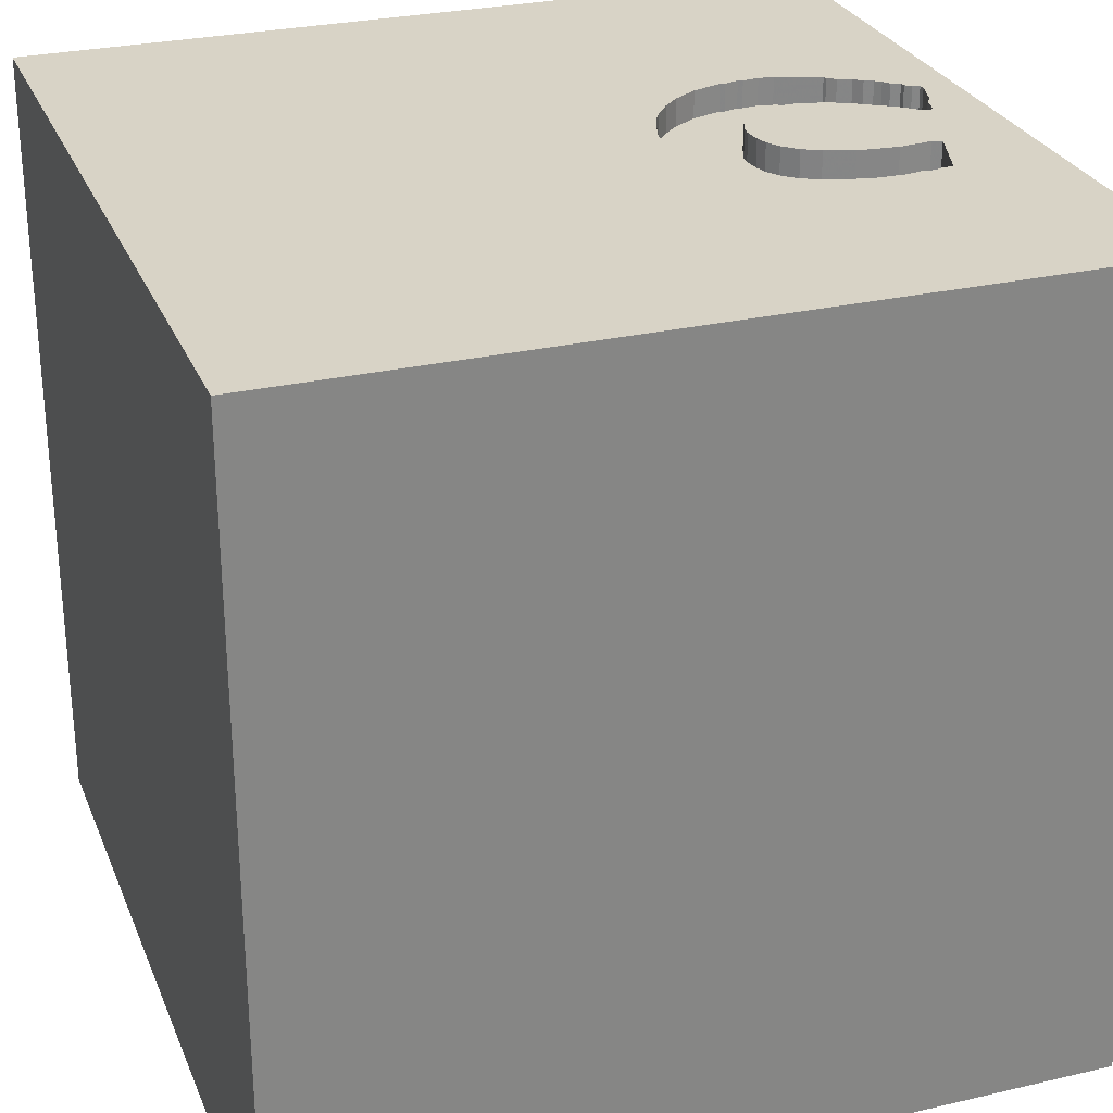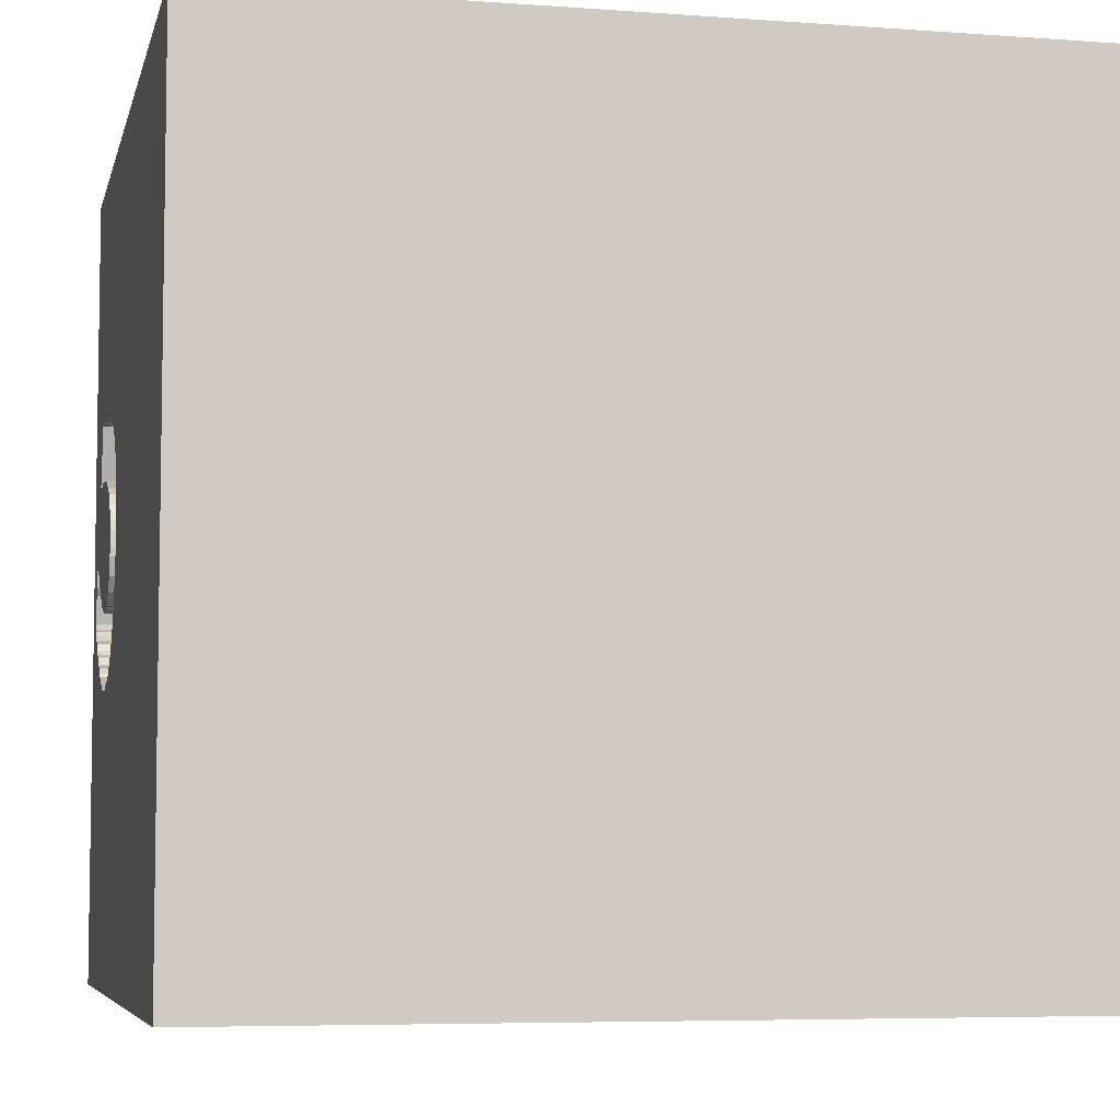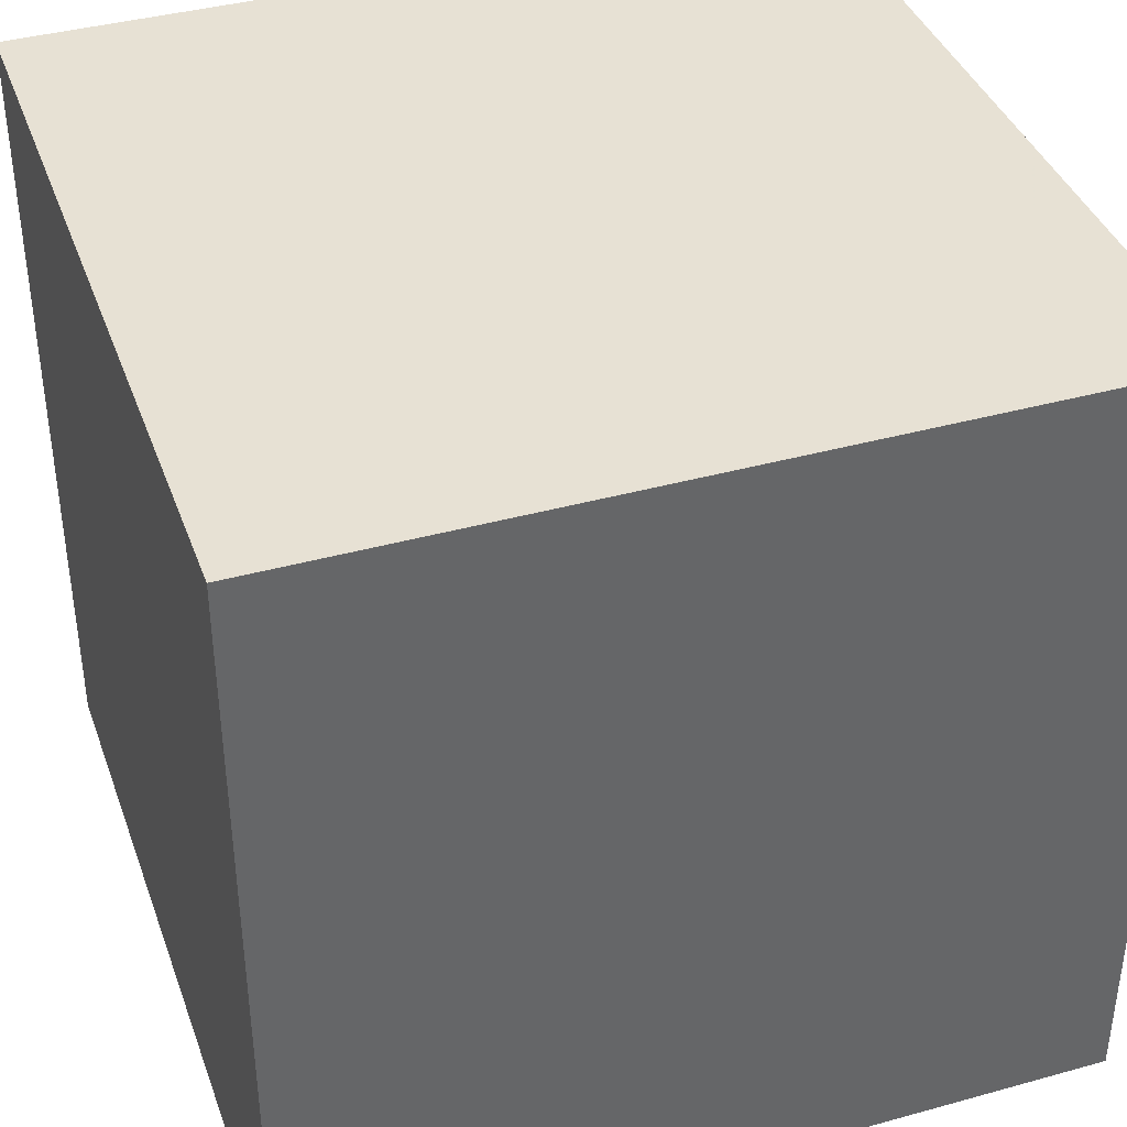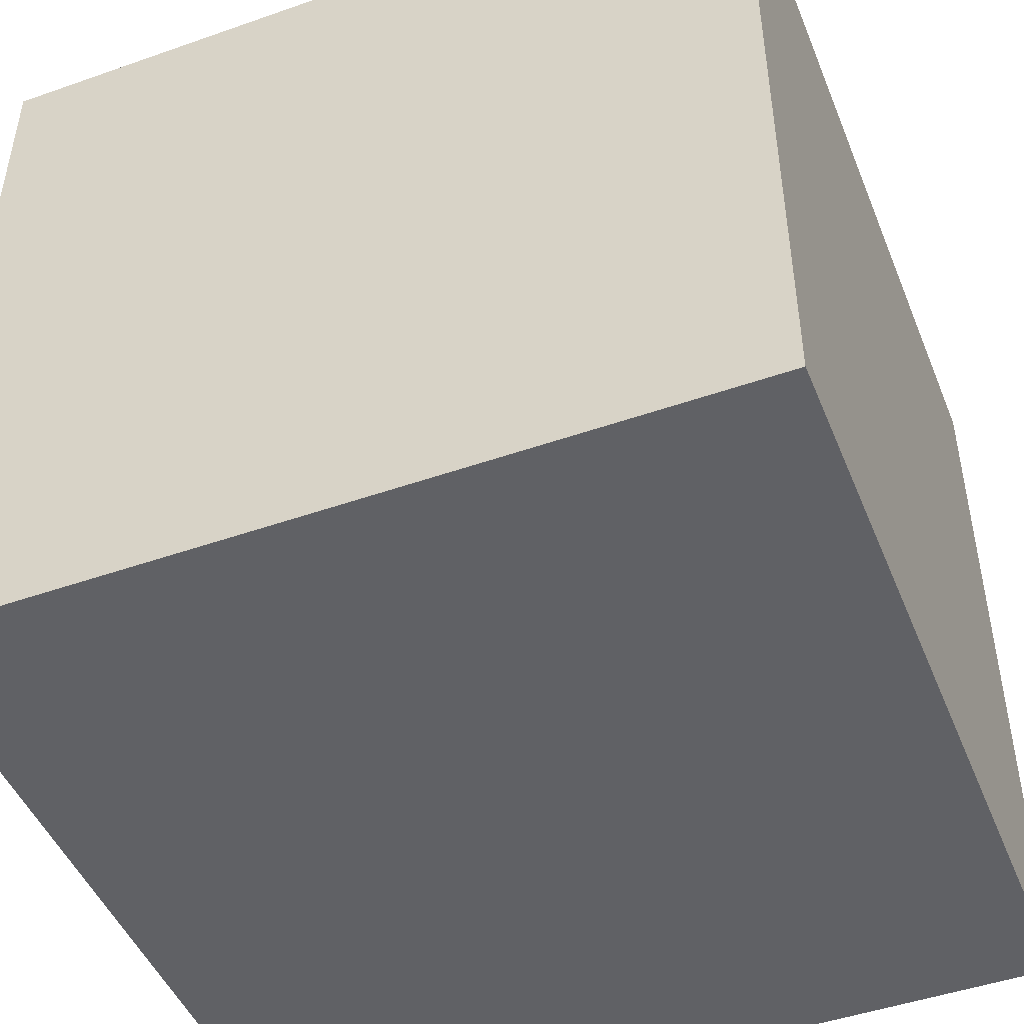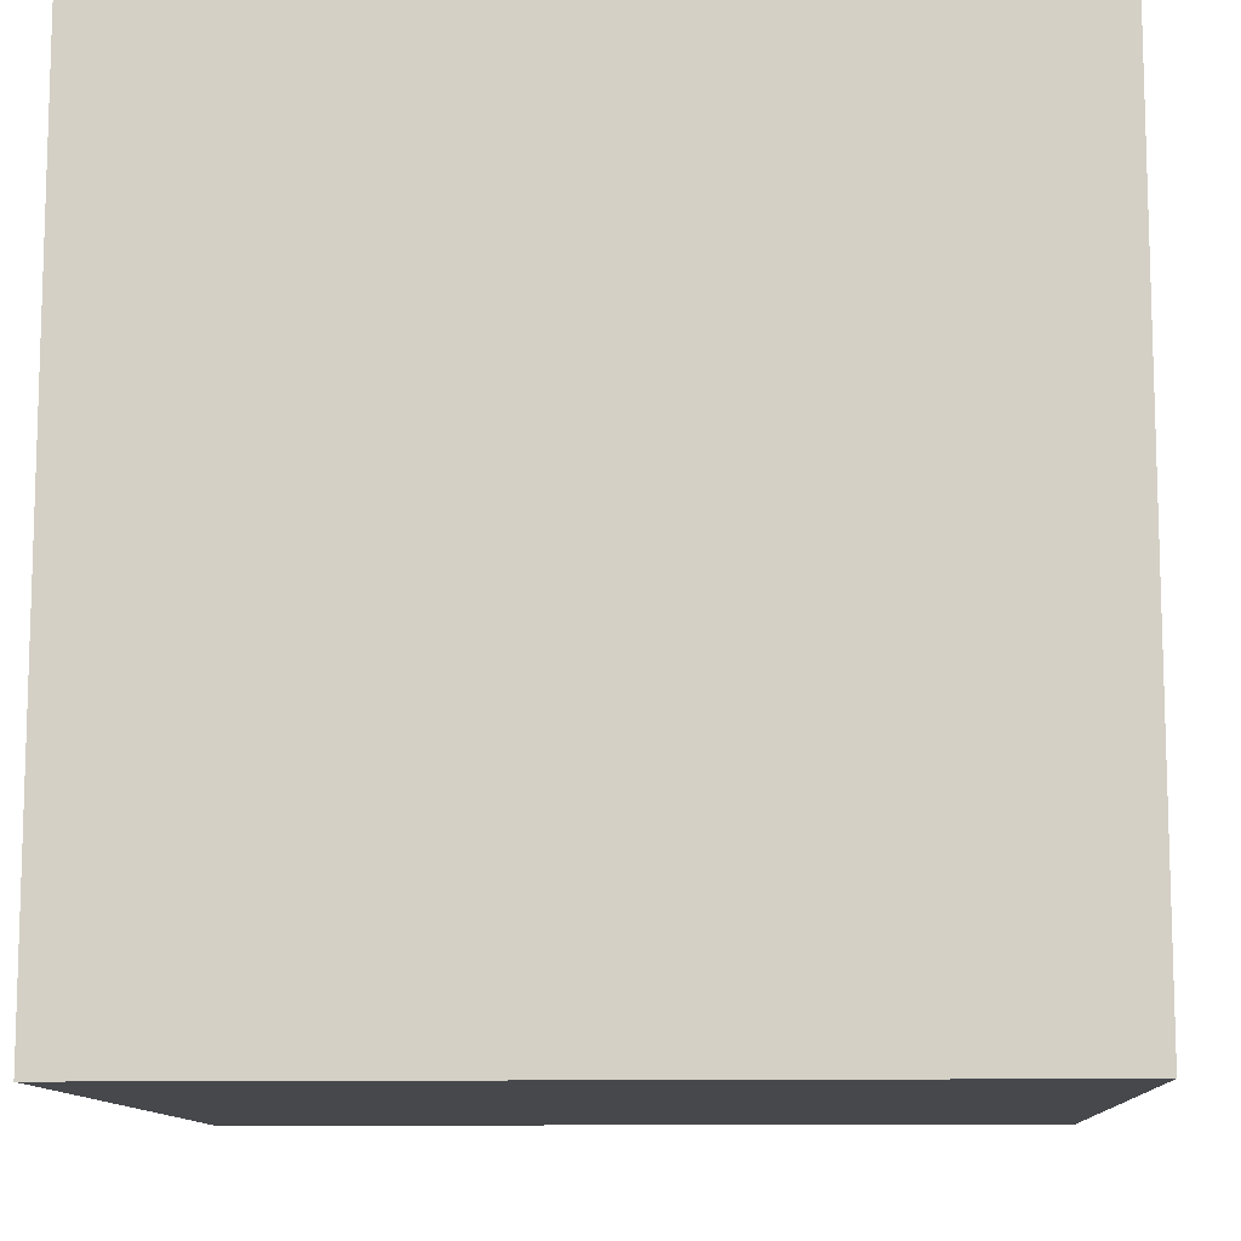
<metadata>
{"format":"obj","ext":"obj","renderer":"f3d","projection":"perspective","resolution":1024,"background":"white","views":[{"elev":28.0,"azim":-19.4,"up":"+Y"},{"elev":-6.0,"azim":-102.6,"up":"+Z"},{"elev":39.4,"azim":71.0,"up":"+Z"},{"elev":-47.4,"azim":-158.4,"up":"+Y"},{"elev":-11.1,"azim":93.0,"up":"+Z"}]}
</metadata>
<code>
o horseshoe_5
v 1.218 1.5 0.01247
v 0.7044 1.5 -0.07823
v 0.7044 1.4 -0.07823
v 0.8516 1.5 0.5983
v 1.251 1.5 -0.2631
v 0.6876 1.5 0.232
v 1.302 1.5 0.07171
v 1.302 1.4 0.07171
v 1.351 1.4 -0.1692
v 0.9414 1.5 -0.4139
v 0.9414 1.4 -0.4139
v 1.005 1.5 -0.1129
v 0.6575 1.5 0.1827
v 0.9655 1.5 0.6013
v 0.352 1.5 0.2059
v 0.5427 1.4 -0.3191
v 0.7184 1.5 0.5691
v -0.8073 -0.8724 1.5
v -0.6771 0.07812 1.5
v -1.029 -1.5 -0.05208
v -1.172 -1.5 0.625
v -0.765 1.5 -0.7031
v 0.6852 1.5 -0.05167
v 1.074 1.5 0.5928
v 0.651 1.5 0.1612
v 0.7376 1.5 0.2789
v 0.4311 1.5 -0.1967
v 0.4311 1.4 -0.1967
v 1.251 1.4 -0.2631
v 0.3458 1.5 0.1174
v 0.7968 1.5 -0.1214
v 0.7968 1.4 -0.1214
v 0.6659 1.5 -0.02511
v 0.6659 1.4 -0.02511
v 0.1823 -0.7812 1.5
v 0.804 -0.01302 -1.5
v 0.4167 0.4687 1.5
v 0.4167 -0.1562 1.5
v 0.3841 1.061 -1.5
v 0.1693 1.152 1.5
v 0.4427 -1.5 0.1562
v 0.1823 -1.5 1.198
v 0.1562 -1.5 -0.4688
v 0.3906 -1.5 0.625
v -0.1562 -1.5 -1.5
v -0.1302 -1.5 1.5
v 1.032 1.5 -0.7747
v 0.7552 1.5 0.9961
v 0.1302 1.5 -1.5
v 0.3125 1.5 -0.3646
v -0.1302 1.5 1.5
v 0.3419 1.5 0.1543
v 0.625 -1.224 1.5
v 0.5271 1.5 0.4756
v 1.292 1.5 -0.2192
v -0.1823 -1.146 1.5
v 0 0.4687 1.5
v -0.02604 -0.1562 1.5
v 0 -1.5 0.1562
v 0 -1.5 -1.198
v 1.329 1.5 -0.1869
v 1.329 1.4 -0.1869
v 1.369 1.5 -0.1042
v 0.4003 1.5 0.3268
v 0.739 1.5 -0.4107
v 1.172 1.4 0.3504
v 0.9039 1.5 0.3489
v 0.9039 1.4 0.3489
v 0.4842 1.5 -0.2637
v 0.4842 1.4 -0.2637
v 1.25 0.2083 1.5
v 1.068 -1.5 0.1823
v 1.198 -1.5 0.625
v 1.5 1.5 1.5
v 1.172 1.5 0.3504
v 1.147 1.5 -0.03257
v 1.5 1.5 -1.5
v 1.134 1.5 0.5859
v 1.147 1.5 0.5466
v 1.268 1.5 0.05941
v 1.138 1.5 -0.3231
v 1.029 -0.2865 1.5
v 0.6168 1.5 0.5322
v 1.316 1.5 0.05785
v 1.316 1.4 0.05785
v 0.4937 1.5 0.4491
v 1.026 1.5 0.5944
v 1.005 1.4 -0.1129
v 0.3419 1.4 0.1543
v 1.189 1.5 -0.3046
v 1.189 1.4 -0.3046
v 0.355 1.5 -0.01349
v 0.355 1.4 -0.01349
v 0.7184 1.4 0.5691
v 1.326 1.5 -0.2069
v 1.326 1.4 -0.2069
v 0.5606 1.5 0.5022
v 1.35 1.5 -0.03528
v 1.35 1.4 -0.03529
v 0.6876 1.4 0.232
v 0.7328 1.5 -0.09774
v 0.8114 1.5 -0.1352
v 0.8114 1.4 -0.1352
v 1.218 1.4 0.01247
v 0.8105 1.5 -0.4231
v 0.3381 1.5 0.08581
v 0.3381 1.4 0.08581
v 1.052 1.5 0.3643
v -0.4687 -1.5 -0.8333
v -0.5469 -1.5 0.4427
v -0.4818 -1.5 -0.1823
v -0.3776 -1.5 1.25
v -0.4687 -1.5 -1.25
v -0.3516 0.7031 1.5
v -0.5208 1.25 1.5
v -1.5 -1.172 -0.599
v -1.5 0.3255 -1.074
v -1.5 0.4297 0.4688
v -1.5 0.4427 -0.1562
v -1.5 0.6771 1.263
v -1.5 0.2083 -0.5469
v -1.5 0.1302 -1.5
v -1.5 0.1562 1.5
v -1.5 -0.1042 -1.068
v -1.5 -0 0.4687
v -1.5 0.02604 1.094
v -1.5 1.016 0.4557
v -1.5 1.276 -0.2344
v -1.5 1.5 1.5
v -1.5 1.5 -1.5
v -1.5 0.8984 -0.651
v -1.5 -0.6771 0.6901
v -1.5 -0.4427 0.07812
v -1.5 -0.5208 1.224
v -1.5 -0.5208 -1.25
v -1.5 -0.4687 -0.4297
v -1.5 -1.5 0.1302
v -1.5 -1.5 1.5
v -1.5 -1.5 -1.5
v -1.5 1.5 -0.1042
v -1.5 -1.276 -0.05208
v -1.5 -1.172 0.599
v 0.8516 1.4 0.5983
v 1.168 1.5 -0.3125
v 1.351 1.5 -0.1692
v 1.078 1.5 -0.07678
v 0.8875 1.5 -0.4239
v 0.9086 1.5 0.5998
v 0.8483 1.5 -0.1314
v 0.8483 1.4 -0.1314
v 0.9655 1.4 0.6013
v 0.6444 1.5 0.1396
v 0.6444 1.4 0.1396
v 0.6413 1.5 0.04263
v 0.6413 1.4 0.04263
v 0.625 -0.7292 1.5
v 0.5208 -1.5 -0.9896
v 0.651 -1.5 1.198
v 0.8333 -1.5 -0.3646
v 1.5 -1.5 1.5
v 0.513 1.5 -0.2909
v 0.5208 1.5 0.4706
v 0.5427 1.5 -0.3191
v 0.5606 1.4 0.5022
v 0.4382 1.5 0.3906
v 0.8023 1.5 0.312
v 1.206 1.5 0.3627
v 1.206 1.4 0.3627
v 0.819 1.5 -0.42
v 0.6297 1.5 -0.3738
v 0.6297 1.4 -0.3738
v 0.9146 1.5 -0.4188
v 0.8023 1.4 0.312
v 1.108 1.5 -0.3439
v 1.108 1.4 -0.3439
v 1.329 1.5 -0.004494
v 1.329 1.4 -0.004494
v 0.6375 1.5 0.07958
v 1.052 1.4 0.3643
v 1.078 1.4 -0.07678
v 1.354 1.5 0.1042
v 0.9411 1.5 -0.1262
v 1.273 1.5 -0.2454
v 1.364 1.5 -0.08763
v 1.097 1.5 0.5821
v 1.097 1.4 0.5821
v 1.5 -1.133 0.3516
v 1.5 0.3955 0.8724
v 1.5 0.1302 -1.5
v 1.5 0.1204 -0.8203
v 1.5 -0.1562 1.5
v 1.5 1.198 -0.2083
v 1.5 -1.5 -0.1302
v 1.5 1.5 -0.4687
v 1.5 -1.5 -1.5
v 0.6168 1.4 0.5322
v 0.6843 1.5 -0.3923
v -0.5615 -0.3052 -1.5
v -1.146 -0.599 1.5
v -1.276 -0.03906 1.5
v -1.224 -1.5 -0.6771
v -1.198 0.625 1.5
v -0.6738 1.5 0.6999
v 1.134 1.4 0.5859
v 1.164 1.5 -0.3139
v 1.102 1.5 -0.3554
v 0.4042 1.5 -0.149
v 0.4042 1.4 -0.149
v -0.3646 -0.4948 1.5
v 0.7683 1.5 -0.1221
v 0.7683 1.4 -0.1221
v 0.4382 1.4 0.3906
v 0.739 1.4 -0.4107
v 0.6375 1.4 0.07958
v 1.379 1.5 -0.14
v 1.379 1.4 -0.14
v 0.8333 0.4687 1.5
v 1.017 1.5 0.5913
v 1.017 1.4 0.5913
v 1.376 1.5 -0.16
v 1.376 1.4 -0.16
v 1.074 1.4 0.5928
v 0.8799 1.5 -0.1391
v 0.8799 1.4 -0.1391
v 1.102 1.4 -0.3554
v 0.3527 1.5 0.1774
v 0.3527 1.4 0.1774
v 0.3838 1.5 -0.0927
v 0.5862 1.5 -0.3464
v 0.7559 1.5 -0.4046
v 0.7559 1.4 -0.4046
v 0.7376 1.4 0.2789
v 0.6575 1.4 0.1827
v 1.034 1.5 0.5975
v 1.034 1.4 0.5975
v 1.268 1.4 0.05941
v 0.785 1.5 0.5837
v 0.352 1.4 0.2059
v 0.4937 1.4 0.4491
v 0.8875 1.4 -0.4239
v 0.3728 1.5 0.2805
v 0.3728 1.4 0.2805
v 0.8105 1.4 -0.4231
v 1.217 1.5 -0.2754
v 1.217 1.4 -0.2754
v 1.138 1.4 -0.3231
v 1.285 1.5 0.06556
v 1.273 1.4 -0.2454
v 0.3458 1.4 0.1174
v 0.8275 1.5 -0.4169
v 0.8275 1.4 -0.4169
v 1.292 1.4 -0.2192
f 138 18 199
f 142 137 138
f 138 132 142
f 137 21 138
f 112 46 138
f 123 134 138
f 134 132 138
f 199 123 138
f 142 141 137
f 21 112 138
f 46 56 138
f 199 200 123
f 123 126 134
f 137 20 21
f 56 18 138
f 20 110 21
f 21 110 112
f 112 42 46
f 123 120 126
f 46 53 56
f 56 209 18
f 18 209 199
f 199 19 200
f 126 132 134
f 132 141 142
f 141 139 137
f 137 201 20
f 160 53 46
f 126 125 132
f 132 133 141
f 141 116 139
f 139 201 137
f 110 42 112
f 42 160 46
f 56 35 209
f 200 202 123
f 20 111 110
f 110 44 42
f 42 158 160
f 53 35 56
f 209 19 199
f 129 120 123
f 125 133 132
f 133 116 141
f 19 202 200
f 202 129 123
f 126 118 125
f 133 136 116
f 53 156 35
f 35 58 209
f 209 58 19
f 120 118 126
f 110 59 44
f 201 111 20
f 111 59 110
f 44 158 42
f 19 114 202
f 136 139 116
f 58 114 19
f 125 119 133
f 35 38 58
f 129 118 120
f 118 119 125
f 59 41 44
f 156 38 35
f 114 129 202
f 133 121 136
f 139 109 201
f 109 111 201
f 44 160 158
f 58 57 114
f 129 127 118
f 119 121 133
f 111 43 59
f 44 73 160
f 160 156 53
f 136 135 139
f 156 82 38
f 114 115 129
f 127 119 118
f 121 124 136
f 124 135 136
f 139 113 109
f 41 72 44
f 160 82 156
f 38 57 58
f 109 43 111
f 43 41 59
f 72 73 44
f 38 37 57
f 187 188 160
f 127 128 119
f 139 45 113
f 109 60 43
f 43 159 41
f 188 191 160
f 191 82 160
f 82 37 38
f 129 140 127
f 121 117 124
f 198 45 139
f 113 60 109
f 82 217 37
f 57 40 114
f 114 40 115
f 115 51 129
f 203 140 129
f 41 159 72
f 37 40 57
f 203 129 51
f 128 131 119
f 119 131 121
f 135 122 139
f 72 160 73
f 140 128 127
f 124 122 135
f 198 139 122
f 60 157 43
f 43 157 159
f 72 193 160
f 191 71 82
f 71 217 82
f 40 51 115
f 45 60 113
f 187 160 193
f 131 117 121
f 195 45 198
f 190 188 187
f 217 40 37
f 217 74 40
f 117 122 124
f 157 195 159
f 22 140 203
f 130 198 122
f 45 157 60
f 159 193 72
f 71 74 217
f 48 203 51
f 52 22 203
f 128 130 131
f 195 187 193
f 50 22 52
f 131 130 117
f 36 195 198
f 195 193 159
f 190 187 195
f 191 74 71
f 40 74 51
f 165 64 203
f 52 203 15
f 15 226 52
f 50 52 106
f 92 228 50
f 50 106 92
f 45 195 157
f 188 74 191
f 48 51 74
f 86 165 203
f 203 162 86
f 15 203 64
f 64 241 15
f 52 30 106
f 161 163 50
f 50 228 207
f 50 207 27
f 69 161 50
f 50 27 69
f 47 50 163
f 47 22 50
f 140 130 128
f 117 130 122
f 39 198 130
f 39 36 198
f 203 17 83
f 162 203 97
f 97 54 162
f 22 130 140
f 203 48 17
f 203 83 97
f 197 65 47
f 170 197 47
f 47 163 229
f 47 229 170
f 192 188 190
f 237 17 48
f 48 4 237
f 147 172 47
f 169 250 147
f 65 230 105
f 105 169 147
f 47 65 105
f 47 105 147
f 77 192 190
f 148 4 48
f 48 14 148
f 78 48 74
f 234 87 218
f 48 24 234
f 234 218 14
f 48 234 14
f 10 47 172
f 24 48 78
f 78 185 24
f 47 10 206
f 174 81 47
f 47 206 174
f 79 78 74
f 81 205 144
f 81 144 47
f 49 22 47
f 194 192 77
f 74 188 192
f 74 167 79
f 47 144 90
f 90 244 5
f 5 183 47
f 47 90 5
f 77 49 47
f 49 130 22
f 49 39 130
f 77 39 49
f 77 36 39
f 194 74 192
f 181 75 167
f 47 183 55
f 95 61 145
f 47 55 95
f 47 95 145
f 77 47 194
f 77 189 36
f 189 195 36
f 189 190 195
f 77 190 189
f 63 74 194
f 194 215 63
f 74 181 167
f 181 80 75
f 108 75 67
f 194 47 145
f 194 145 220
f 194 220 215
f 181 74 63
f 63 184 98
f 63 98 181
f 7 247 80
f 181 98 176
f 7 80 181
f 181 176 84
f 181 84 7
f 80 67 75
f 80 1 76
f 80 146 67
f 80 76 146
f 67 146 26
f 26 166 67
f 26 146 178
f 182 146 12
f 26 178 13
f 6 26 13
f 178 146 101
f 152 25 13
f 178 152 13
f 210 101 146
f 146 182 223
f 146 223 149
f 31 210 146
f 149 102 31
f 146 149 31
f 178 101 2
f 2 23 33
f 2 33 154
f 2 154 178
f 227 249 89
f 153 249 227
f 52 226 227
f 227 89 52
f 30 52 89
f 89 249 30
f 249 153 214
f 238 153 227
f 226 15 227
f 249 214 107
f 214 153 178
f 242 153 238
f 238 227 15
f 249 107 30
f 107 214 93
f 152 178 153
f 178 154 214
f 233 153 242
f 242 238 15
f 15 241 242
f 106 30 107
f 107 93 106
f 93 214 155
f 25 152 153
f 153 233 25
f 155 214 154
f 212 233 242
f 242 241 64
f 92 106 93
f 155 208 93
f 13 25 233
f 154 33 155
f 100 233 212
f 64 165 212
f 212 242 64
f 228 92 93
f 93 208 228
f 155 34 208
f 233 100 13
f 34 155 33
f 100 212 239
f 165 86 212
f 208 207 228
f 34 28 208
f 6 13 100
f 33 23 34
f 239 232 100
f 239 212 86
f 27 207 208
f 208 28 27
f 3 28 34
f 100 232 6
f 23 2 3
f 3 34 23
f 232 239 164
f 239 86 162
f 162 54 239
f 28 3 70
f 26 6 232
f 3 2 101
f 164 196 232
f 164 239 54
f 54 97 164
f 69 27 28
f 28 70 69
f 3 16 70
f 232 173 26
f 211 3 101
f 101 210 211
f 196 164 83
f 173 232 196
f 97 83 164
f 16 3 211
f 161 69 70
f 70 16 161
f 166 26 173
f 210 31 211
f 83 17 196
f 173 196 94
f 16 211 171
f 16 163 161
f 173 68 166
f 32 211 31
f 94 196 17
f 94 68 173
f 229 163 16
f 16 171 229
f 231 171 211
f 67 166 68
f 103 211 32
f 31 102 32
f 17 237 94
f 94 143 68
f 170 229 171
f 171 231 213
f 231 211 103
f 68 179 108
f 108 67 68
f 103 32 102
f 237 4 143
f 143 94 237
f 151 68 143
f 197 170 171
f 171 213 197
f 213 231 65
f 251 231 103
f 179 68 219
f 4 148 143
f 68 151 219
f 151 143 148
f 148 14 151
f 65 197 213
f 230 65 231
f 231 251 243
f 224 251 103
f 179 66 108
f 219 186 179
f 102 149 150
f 150 103 102
f 14 218 219
f 219 151 14
f 105 230 231
f 231 243 105
f 169 105 243
f 243 251 169
f 251 224 240
f 150 224 103
f 75 108 66
f 66 179 186
f 222 186 219
f 218 87 219
f 250 169 251
f 251 240 147
f 147 250 251
f 240 224 11
f 149 223 224
f 224 150 149
f 66 168 75
f 204 66 186
f 24 185 186
f 186 222 24
f 222 219 235
f 87 234 235
f 235 219 87
f 172 147 240
f 240 11 172
f 11 224 88
f 224 223 182
f 167 75 168
f 66 204 168
f 204 186 78
f 185 78 186
f 222 235 24
f 234 24 235
f 10 172 11
f 175 11 88
f 88 224 182
f 182 12 88
f 168 204 167
f 204 78 79
f 79 167 204
f 11 225 10
f 175 225 11
f 88 246 175
f 12 146 88
f 206 10 225
f 225 175 206
f 180 246 88
f 81 174 175
f 175 246 81
f 180 88 146
f 174 206 175
f 245 246 180
f 180 146 76
f 246 245 91
f 180 252 245
f 246 91 205
f 205 81 246
f 76 1 104
f 104 180 76
f 91 245 90
f 252 180 104
f 248 245 252
f 91 90 144
f 144 205 91
f 244 90 245
f 104 62 252
f 245 248 29
f 248 252 183
f 1 80 236
f 236 104 1
f 5 244 245
f 245 29 5
f 99 62 104
f 252 62 96
f 183 5 29
f 29 248 183
f 55 183 252
f 177 104 236
f 80 247 236
f 9 62 99
f 104 177 99
f 252 96 55
f 61 95 96
f 96 62 61
f 236 85 177
f 247 7 8
f 8 236 247
f 145 61 62
f 62 9 145
f 99 216 9
f 99 177 98
f 95 55 96
f 8 85 236
f 177 85 176
f 7 84 8
f 216 99 184
f 216 184 63
f 63 215 216
f 9 216 221
f 176 98 177
f 98 184 99
f 85 8 84
f 84 176 85
f 9 221 145
f 215 220 221
f 221 216 215
f 220 145 221

</code>
